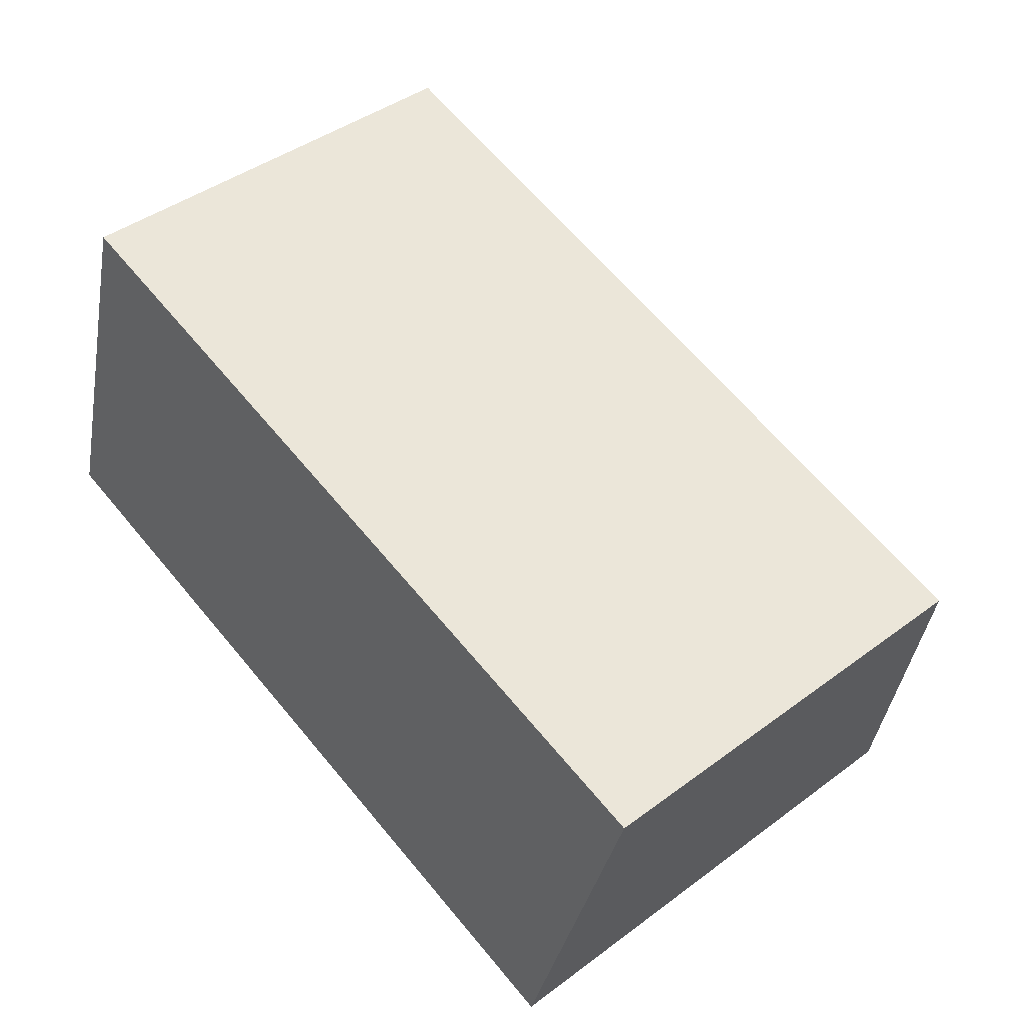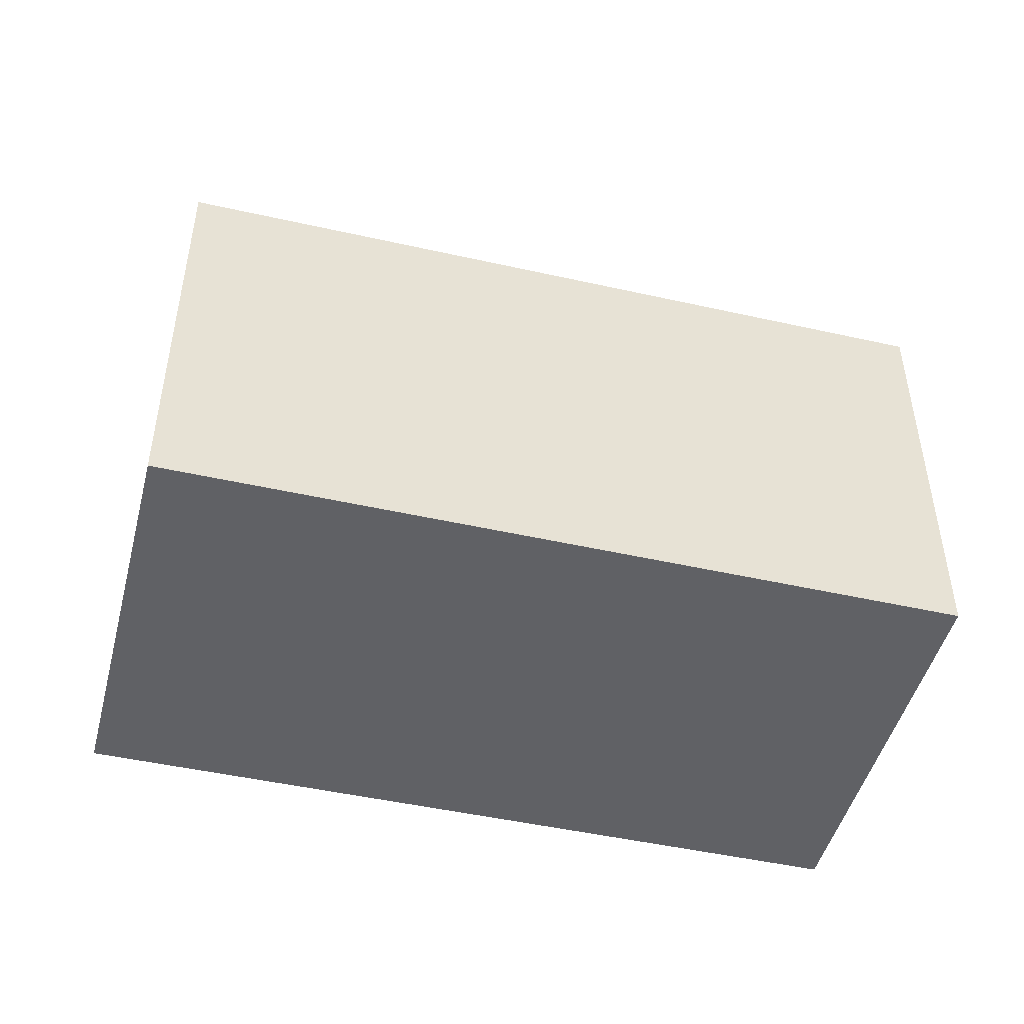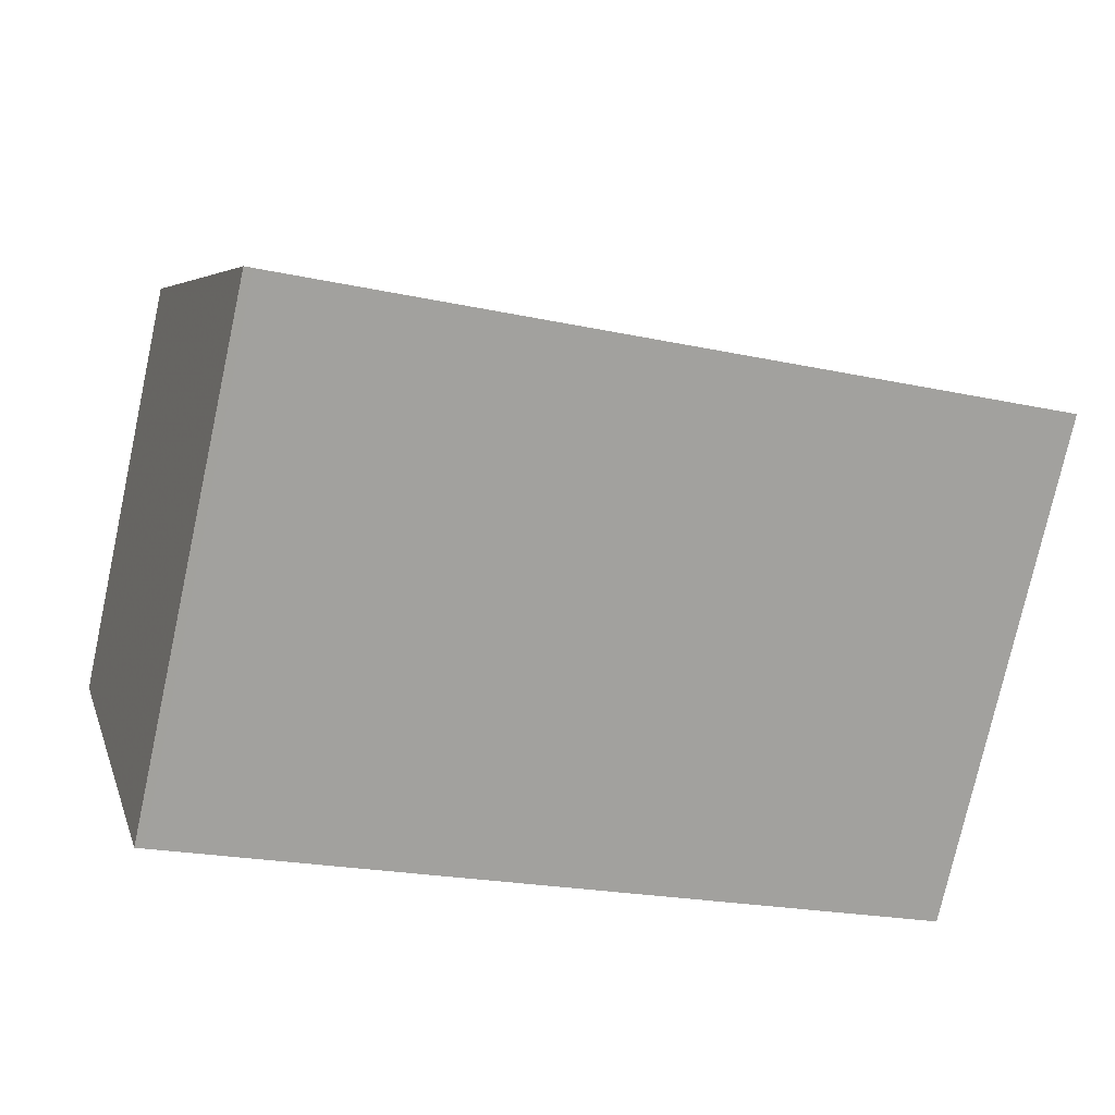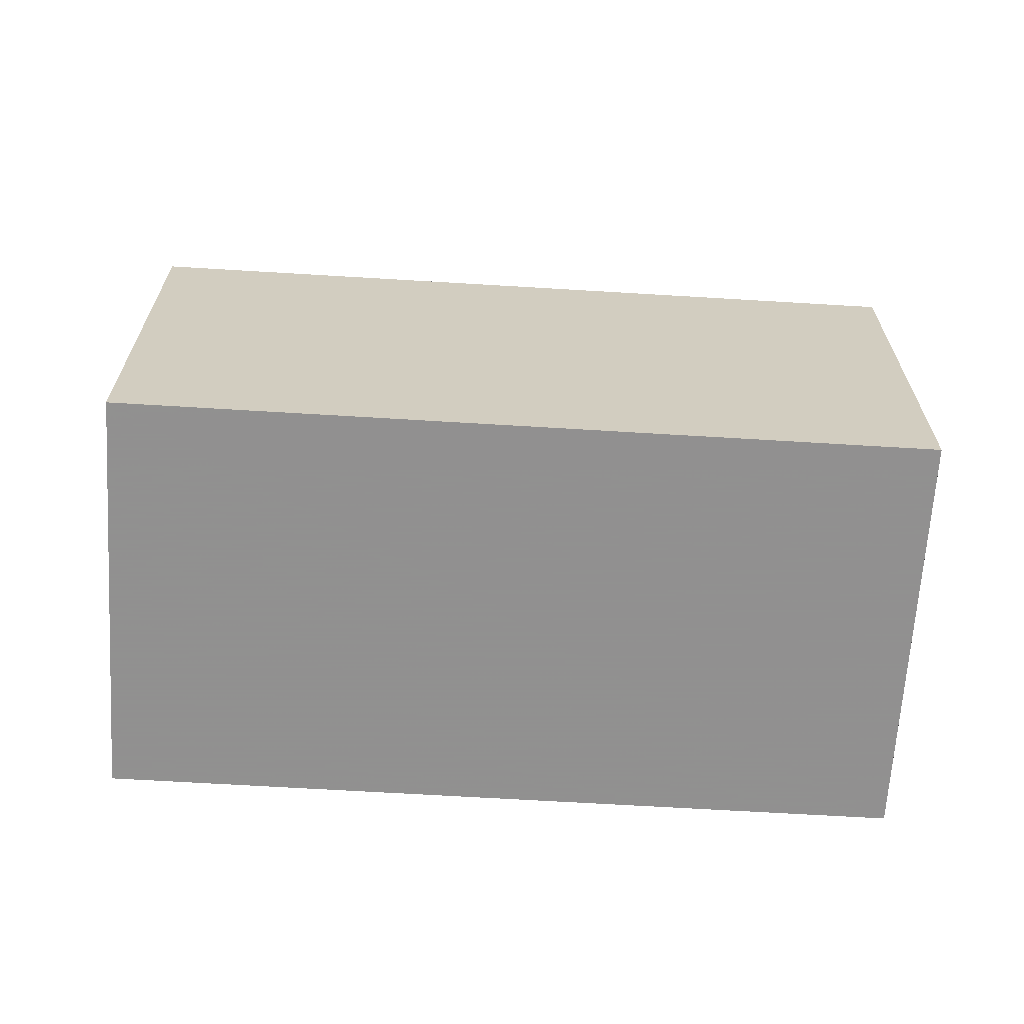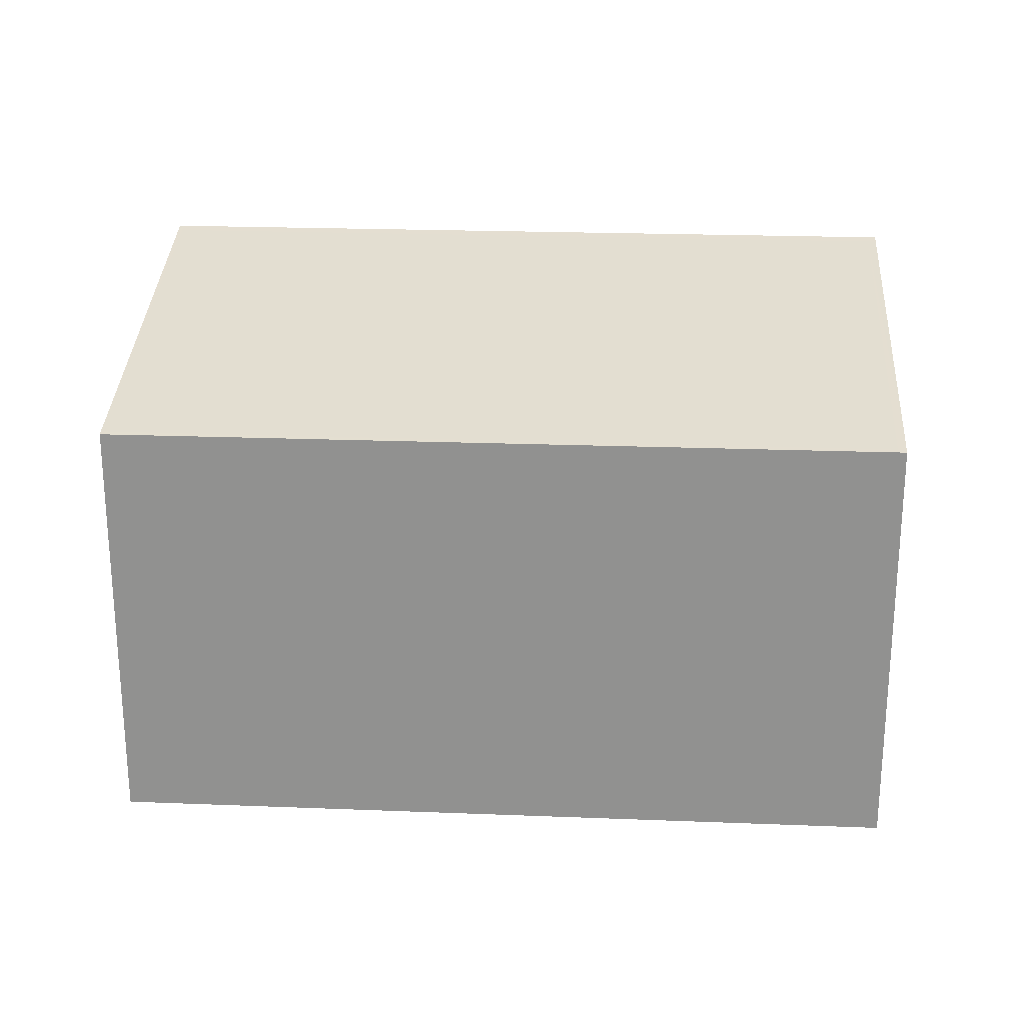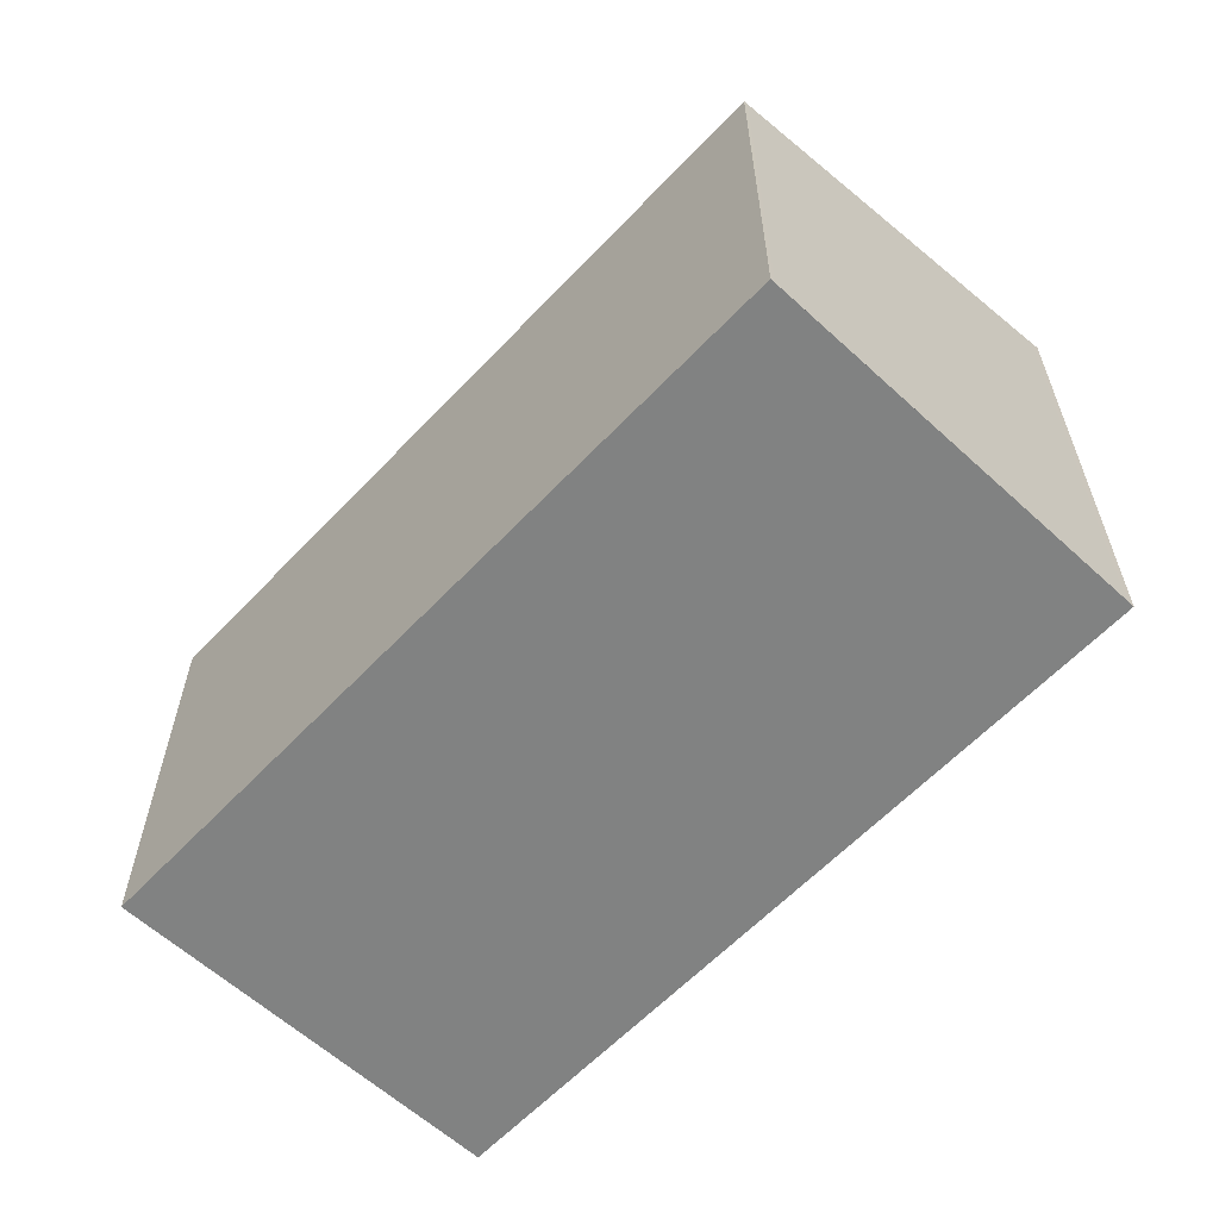
<metadata>
{"format":"obj","ext":"obj","renderer":"f3d","projection":"perspective","resolution":1024,"background":"white","views":[{"elev":42.5,"azim":-131.7,"up":"+Y"},{"elev":-47.3,"azim":-177.7,"up":"+Z"},{"elev":-76.2,"azim":-12.4,"up":"+Y"},{"elev":-65.8,"azim":-166.9,"up":"+Z"},{"elev":23.5,"azim":-159.6,"up":"+Z"},{"elev":-60.6,"azim":-116.5,"up":"+Z"}]}
</metadata>
<code>
v 47.47 -2369 2.279
v 51.55 -2367 2.271
v 52.2 -2370 2.791
v 48.1 -2371 2.798
v 47.48 -2369 2.285
v 51.56 -2367 2.277
v 51.54 -2367 2.277
v 51.53 -2367 2.271
v 52.17 -2370 2.791
v 52.16 -2369 2.779
v 48.09 -2371 2.787
v 52.18 -2369 2.779
v 48.13 -2371 2.786
v 48.14 -2371 2.798
v 47.52 -2369 2.284
v 47.51 -2369 2.279
v 47.51 -2369 2.279
v 47.47 -2369 2.279
v 47.47 -2369 0
v 47.51 -2369 0
v 51.56 -2367 2.277
v 51.55 -2367 2.271
v 51.55 -2367 0
v 51.56 -2367 0
v 52.17 -2370 2.791
v 52.2 -2370 2.791
v 52.2 -2370 -4.441e-16
v 52.17 -2370 0
v 48.09 -2371 2.787
v 48.1 -2371 2.798
v 48.1 -2371 0
v 48.09 -2371 0
v 47.47 -2369 2.279
v 47.48 -2369 2.285
v 47.48 -2369 0
v 47.47 -2369 0
v 52.18 -2369 2.779
v 51.56 -2367 2.277
v 51.56 -2367 0
v 52.18 -2369 0
v 51.55 -2367 2.271
v 51.53 -2367 2.271
v 51.53 -2367 0
v 51.55 -2367 0
v 48.14 -2371 2.798
v 52.17 -2370 2.791
v 52.17 -2370 0
v 48.14 -2371 0
v 47.48 -2369 2.285
v 48.09 -2371 2.787
v 48.09 -2371 0
v 47.48 -2369 0
v 52.2 -2370 2.791
v 52.18 -2369 2.779
v 52.18 -2369 0
v 52.2 -2370 -4.441e-16
v 48.1 -2371 2.798
v 48.14 -2371 2.798
v 48.14 -2371 0
v 48.1 -2371 0
v 51.53 -2367 2.271
v 47.51 -2369 2.279
v 47.51 -2369 0
v 51.53 -2367 0
v 47.47 -2369 0
v 51.55 -2367 0
v 52.2 -2370 0
v 48.1 -2371 0
f 10 7 6 12
f 8 2 6 7
f 15 5 1 16
f 13 11 5 15
f 14 4 11 13
f 12 3 9 10
f 13 10 9 14
f 15 7 10 13
f 16 8 7 15
f 18 19 20 17
f 22 23 24 21
f 26 27 28 25
f 30 31 32 29
f 34 35 36 33
f 38 39 40 37
f 42 43 44 41
f 46 47 48 45
f 50 51 52 49
f 54 55 56 53
f 58 59 60 57
f 62 63 64 61
f 66 67 68 65

</code>
